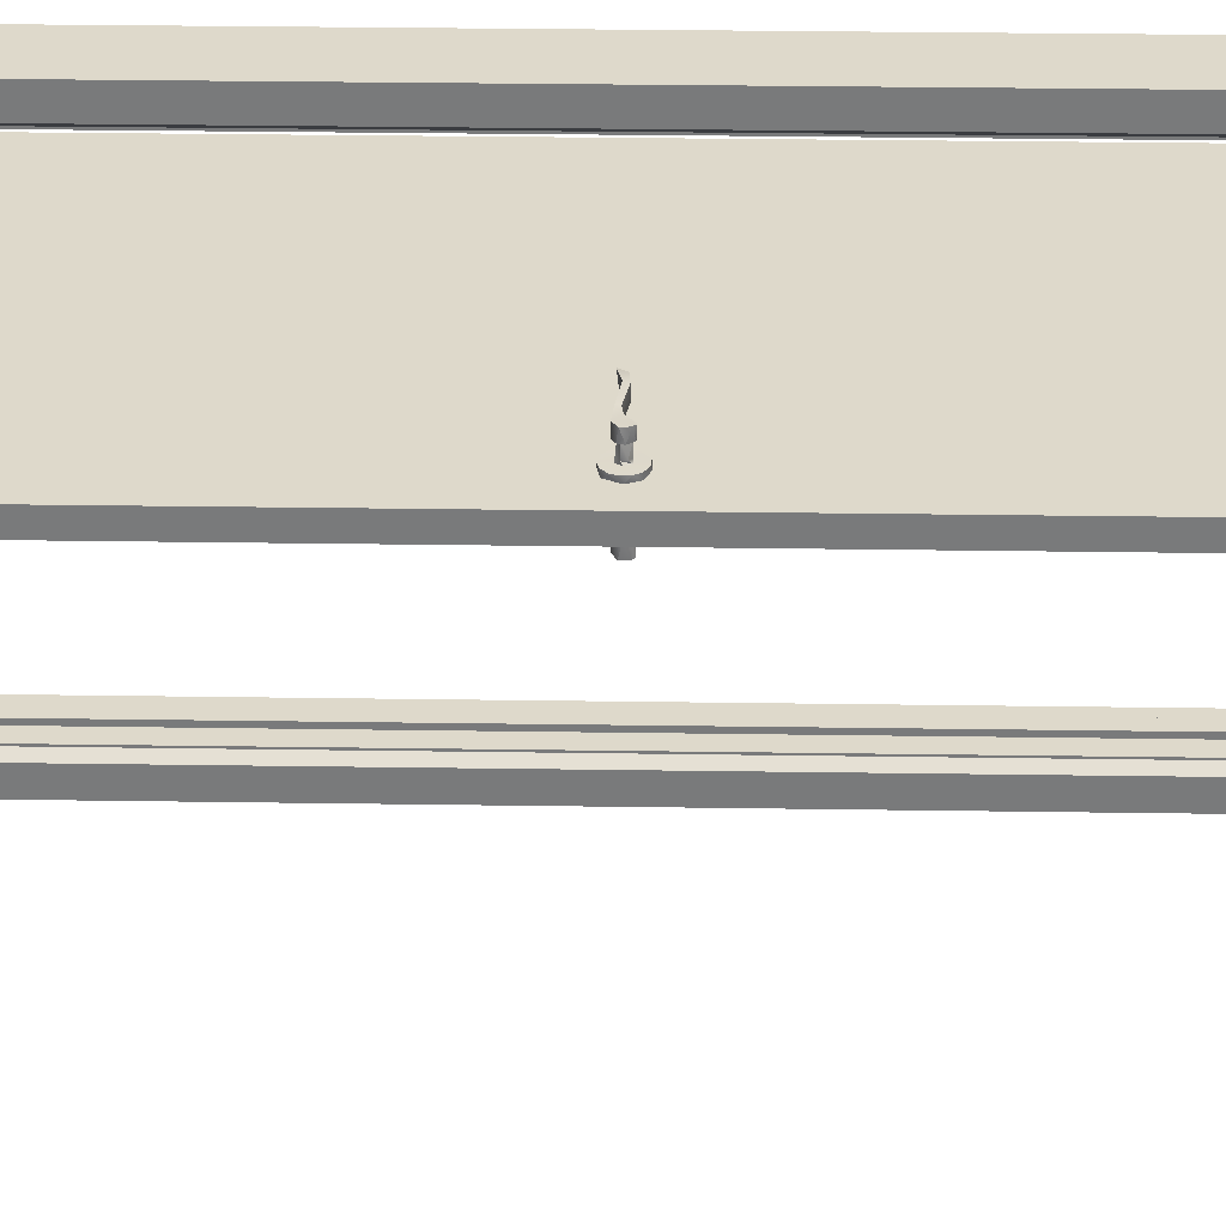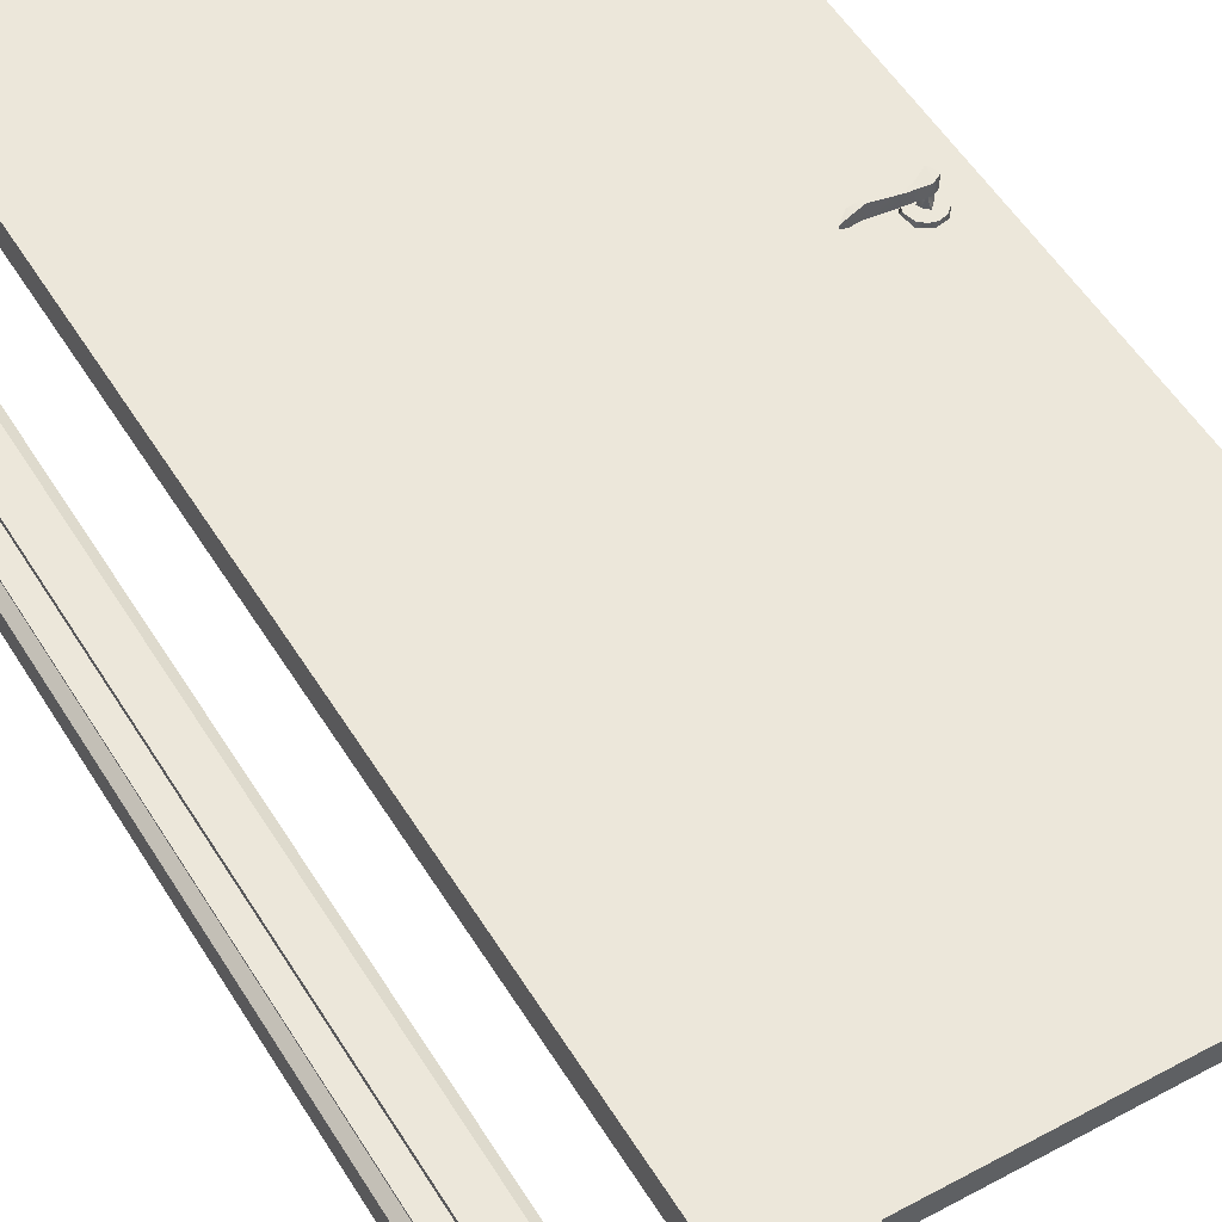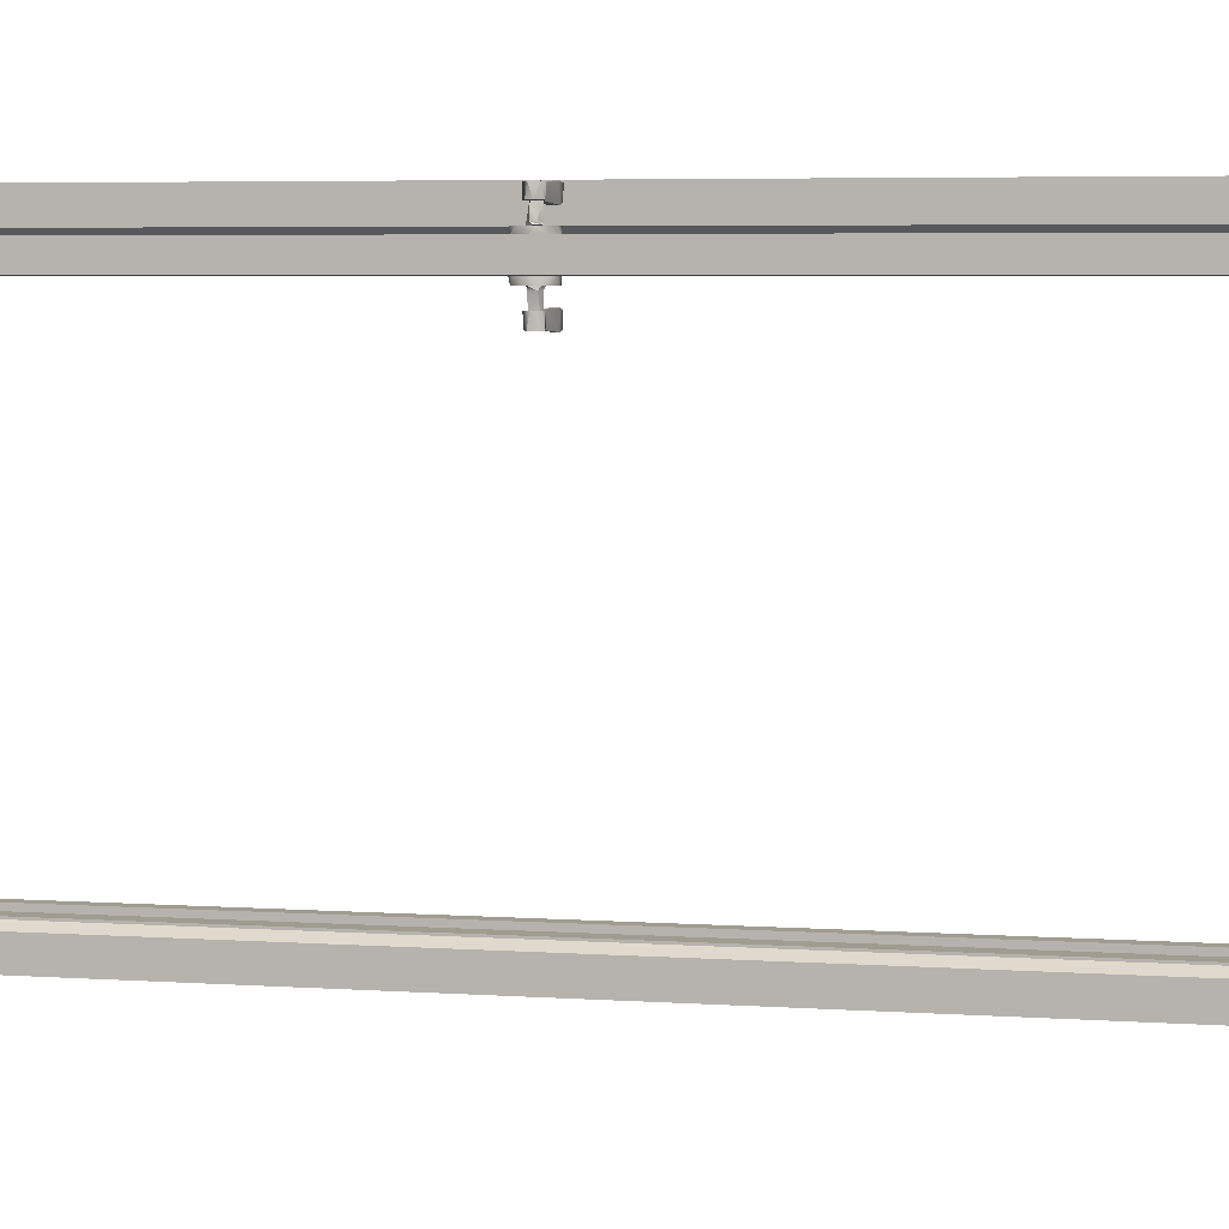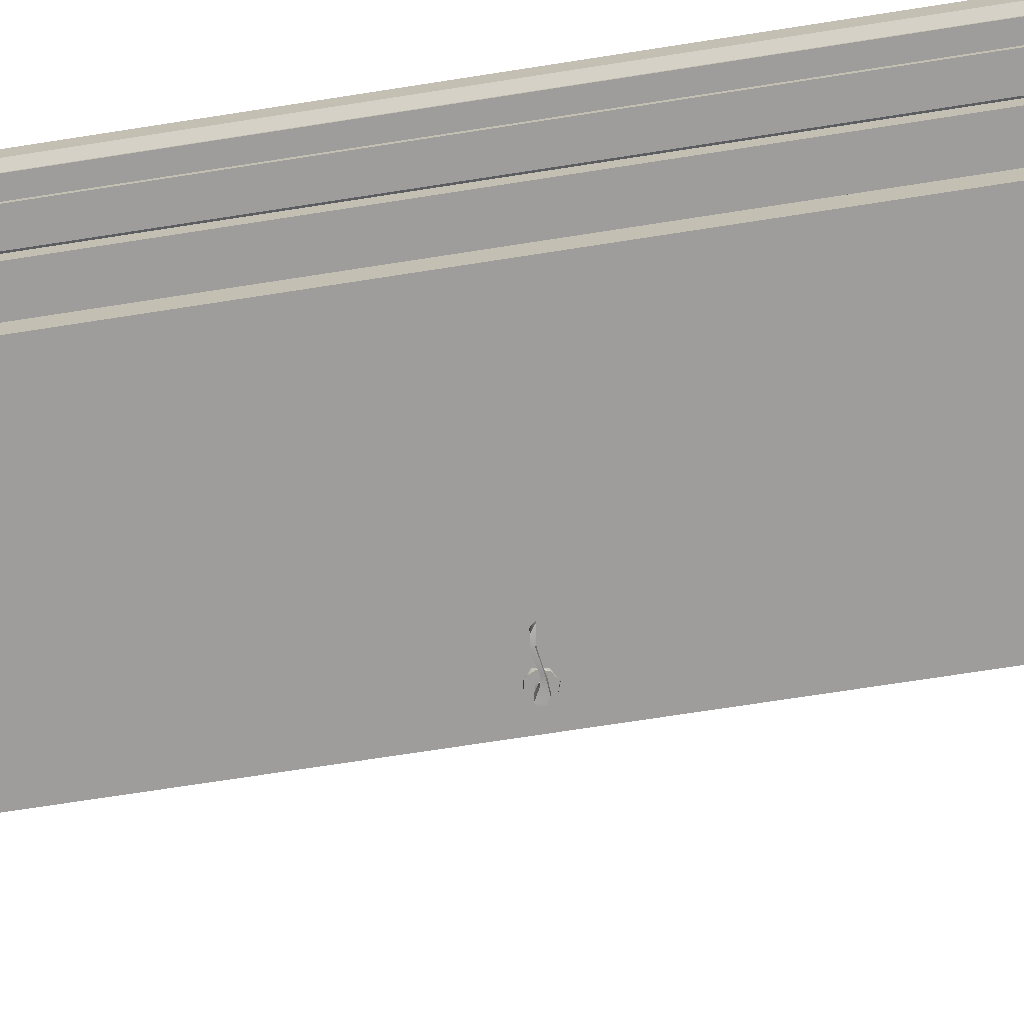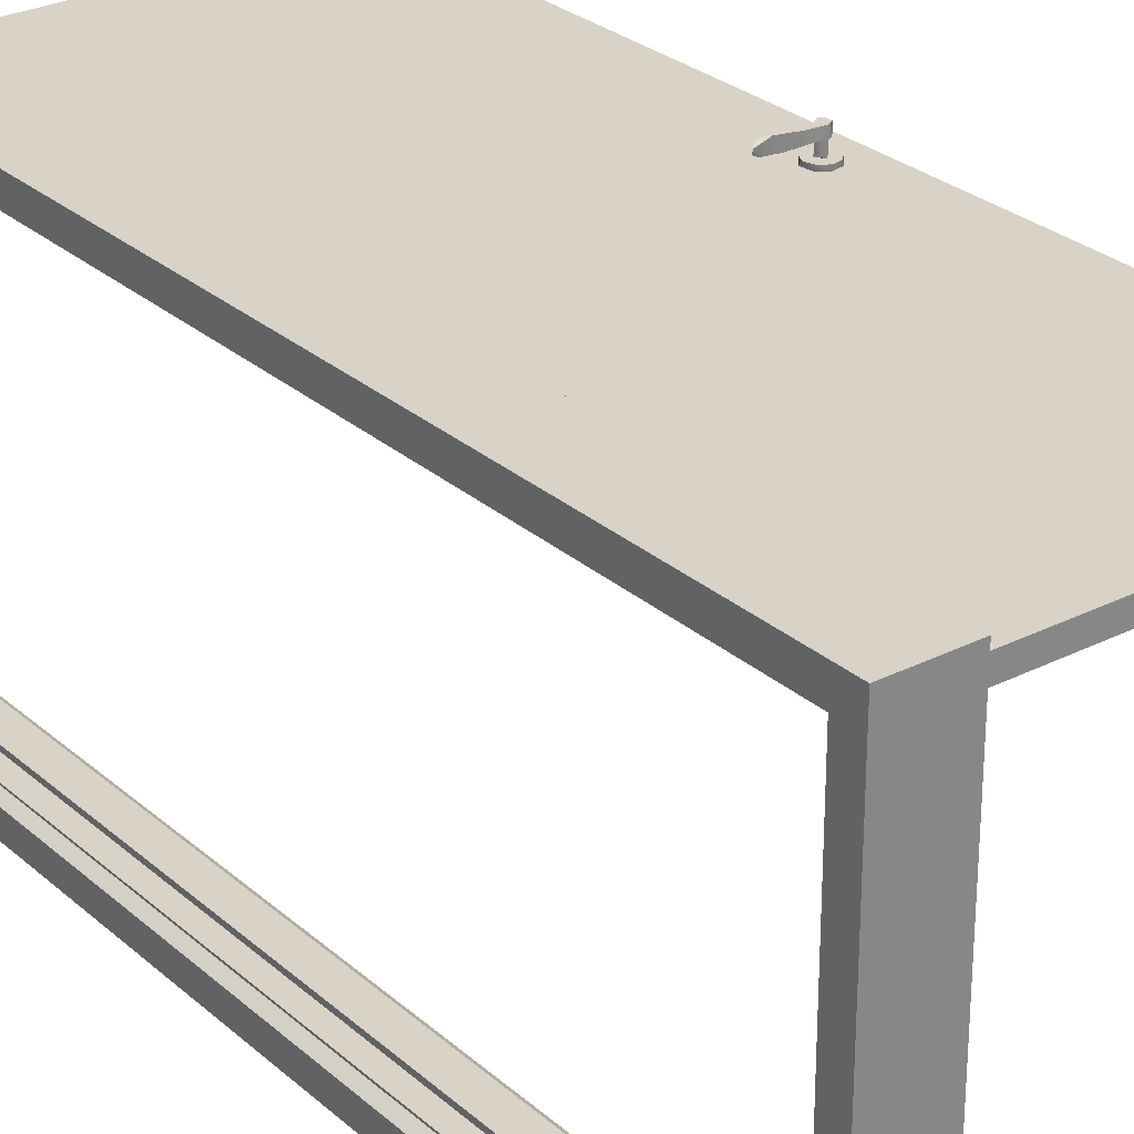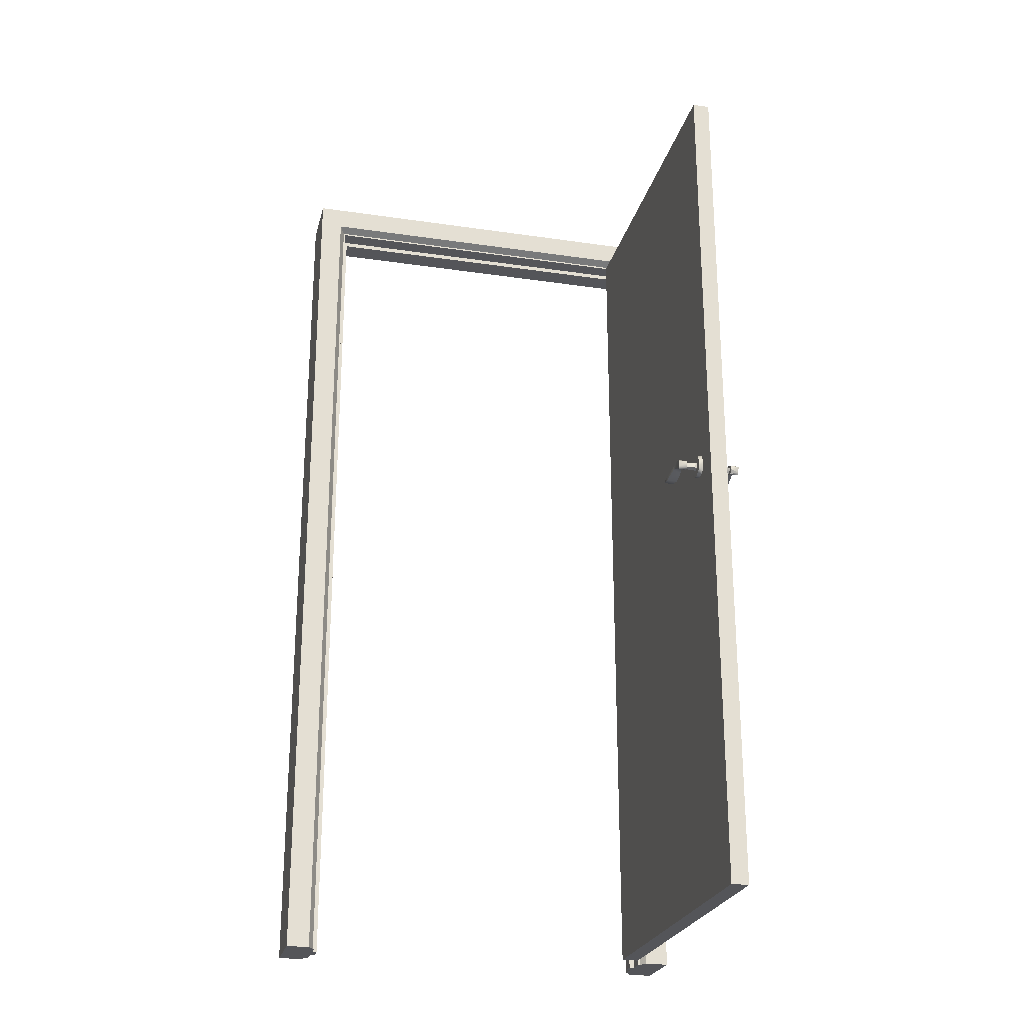
<metadata>
{"format":"obj","ext":"obj","renderer":"f3d","projection":"perspective","resolution":1024,"background":"white","views":[{"elev":31.8,"azim":-88.8,"up":"+Z"},{"elev":52.0,"azim":149.5,"up":"+Z"},{"elev":4.3,"azim":-75.7,"up":"+Z"},{"elev":-70.4,"azim":98.9,"up":"+Z"},{"elev":27.9,"azim":142.5,"up":"+Z"},{"elev":-24.7,"azim":-103.5,"up":"+Y"}]}
</metadata>
<code>
g
v -0.371 -0.036 0.419
v -0.381 -0.019 0.359
v -0.388 -0.009 0.359
v -0.388 -0.029 0.359
v -0.4 -0.014 0.359
v -0.398 -0.027 0.359
v -0.404 -0.021 0.445
v -0.401 -0.011 0.445
v -0.396 -0.031 0.445
v -0.389 -0.03 0.444
v -0.391 -0.006 0.444
v -0.396 -0.032 0.464
v -0.368 -0.016 0.446
v -0.368 -0.007 0.446
v -0.346 -0.011 0.443
v -0.357 -0.016 0.463
v -0.312 -0.024 0.441
v -0.325 -0.015 0.441
v -0.317 -0.024 0.466
v -0.309 -0.016 0.442
v -0.289 -0.021 0.445
v -0.289 -0.012 0.445
v -0.291 -0.022 0.464
v -0.276 -0.01 0.452
v -0.276 -0.009 0.46
v -0.312 -0.016 0.466
v -0.357 -0.009 0.464
v -0.372 -0.018 0.462
v -0.39 -0.006 0.464
v -0.404 -0.014 0.464
v -0.401 -0.027 0.464
v -0.39 -0.028 0.334
v -0.397 -0.026 0.334
v -0.383 -0.02 0.334
v -0.398 -0.014 0.334
v -0.386 -0.013 0.335
v -0.404 -0.017 0.334
v -0.401 -0.027 0.334
v -0.396 -0.031 0.334
v -0.4 -0.01 0.334
v -0.389 -0.03 0.334
v -0.391 -0.006 0.334
v -0.369 -0.016 0.332
v -0.368 -0.007 0.332
v -0.396 -0.031 0.314
v -0.372 -0.018 0.316
v -0.356 -0.016 0.315
v -0.346 -0.012 0.336
v -0.346 -0.018 0.336
v -0.325 -0.015 0.337
v -0.312 -0.024 0.337
v -0.309 -0.016 0.336
v -0.316 -0.024 0.312
v -0.289 -0.021 0.334
v -0.289 -0.012 0.334
v -0.276 -0.01 0.326
v -0.291 -0.021 0.314
v -0.276 -0.009 0.319
v -0.312 -0.016 0.312
v -0.357 -0.009 0.315
v -0.39 -0.006 0.315
v -0.403 -0.013 0.314
v -0.402 -0.027 0.314
v 0.335 -1.061 -0.482
v 0.408 -1.061 -0.482
v 0.335 -1.061 -0.428
v 0.353 -1.061 -0.416
v 0.481 -1.061 -0.482
v 0.423 -1.061 -0.412
v 0.481 -1.061 -0.428
v 0.463 -1.061 -0.416
v 0.353 -1.061 -0.412
v 0.393 -1.061 -0.412
v 0.463 -1.061 -0.412
v 0.393 -1.061 -0.401
v 0.423 -1.061 -0.401
v 0.335 -1.061 0.482
v 0.335 -1.061 0.428
v 0.353 -1.061 0.416
v 0.408 -1.061 0.482
v 0.481 -1.061 0.482
v 0.393 -1.061 0.412
v 0.481 -1.061 0.428
v 0.353 -1.061 0.412
v 0.463 -1.061 0.416
v 0.463 -1.061 0.412
v 0.423 -1.061 0.412
v 0.423 -1.061 0.401
v 0.393 -1.061 0.401
v 0.408 1.061 0.482
v 0.335 1.061 0.482
v 0.408 1.061 -0.482
v 0.335 1.007 0.428
v 0.335 1.061 -0.482
v 0.335 1.007 -0.428
v 0.353 0.995 0.416
v 0.353 0.995 -0.416
v 0.353 0.991 0.412
v 0.353 0.991 -0.412
v 0.393 0.991 0.412
v 0.393 0.991 -0.412
v 0.393 0.98 -0.401
v 0.393 0.98 0.401
v 0.423 0.98 0.401
v 0.423 0.98 -0.401
v 0.423 0.991 -0.412
v 0.423 0.991 0.412
v 0.463 0.991 0.412
v 0.463 0.991 -0.412
v 0.463 0.995 -0.416
v 0.463 0.995 0.416
v 0.481 1.007 -0.428
v 0.481 1.007 0.428
v 0.481 1.061 0.482
v 0.481 1.061 -0.482
v -0.411 -0.038 0.419
v -0.411 -0.038 0.409
v -0.391 -0.047 0.409
v -0.399 -0.045 0.419
v -0.386 -0.046 0.419
v -0.365 -0.03 0.409
v -0.364 -0.022 0.419
v -0.369 -0.004 0.419
v -0.369 -0.002 0.409
v -0.379 0.005 0.419
v -0.386 0.008 0.409
v -0.391 0.008 0.419
v -0.407 0.004 0.409
v -0.404 0.005 0.419
v -0.416 -0.006 0.419
v -0.419 -0.019 0.409
v -0.418 -0.027 0.419
v -0.39 -0.028 0.422
v -0.382 -0.024 0.419
v -0.384 -0.024 0.424
v -0.39 -0.028 0.444
v -0.384 -0.015 0.421
v -0.384 -0.023 0.444
v -0.387 -0.012 0.444
v -0.391 -0.01 0.424
v -0.393 -0.009 0.419
v -0.399 -0.015 0.424
v -0.402 -0.019 0.42
v -0.399 -0.016 0.444
v -0.397 -0.028 0.42
v -0.399 -0.023 0.425
v -0.39 -0.028 0.355
v -0.383 -0.022 0.354
v -0.385 -0.012 0.354
v -0.395 -0.011 0.354
v -0.399 -0.024 0.354
v 0.408 -0.035 0.482
v -0.416 -0.03 0.359
v -0.411 -0.039 0.369
v -0.419 -0.018 0.369
v -0.418 -0.014 0.359
v -0.411 0 0.369
v -0.409 0.002 0.359
v -0.391 0.009 0.369
v -0.388 0.008 0.359
v -0.37 -0.002 0.359
v -0.368 -0.004 0.369
v -0.364 -0.022 0.359
v -0.365 -0.03 0.369
v -0.375 -0.042 0.359
v -0.381 -0.044 0.369
v -0.396 -0.046 0.359
v -0.4 -0.045 0.369
v -0.41 -0.038 0.359
v -0.47 0.989 0.37
v -0.47 0.989 0.41
v -0.041 0.989 0.37
v 0.35 0.989 0.41
v 0.35 0.989 0.37
v -0.47 -1.051 0.41
v -0.47 -1.051 0.37
v 0.35 -0.013 0.37
v 0.35 -1.051 0.37
v 0.35 -1.051 0.41
g
f 2 3 5
f 2 5 6
f 6 4 2
f 9 7 8
f 9 8 10
f 11 10 8
f 10 12 9
f 10 11 13
f 14 13 11
f 14 15 13
f 13 15 17
f 18 17 15
f 16 13 19
f 17 19 13
f 20 17 18
f 17 20 21
f 22 21 20
f 21 23 17
f 21 22 24
f 24 25 21
f 23 21 25
f 19 17 23
f 19 26 16
f 26 19 23
f 27 16 26
f 23 25 26
f 22 25 24
f 25 22 20
f 20 26 25
f 18 26 20
f 26 18 27
f 15 27 18
f 28 13 16
f 28 10 13
f 10 28 12
f 12 28 29
f 28 16 27
f 27 29 28
f 14 27 15
f 27 14 29
f 11 29 14
f 11 8 29
f 30 29 8
f 7 30 8
f 31 30 7
f 9 31 7
f 12 31 9
f 12 29 30
f 30 31 12
f 33 34 32
f 35 34 33
f 34 35 36
f 37 38 39
f 39 40 37
f 40 39 41
f 41 42 40
f 42 41 43
f 43 44 42
f 45 41 39
f 41 46 43
f 45 46 41
f 46 47 43
f 48 44 43
f 49 48 43
f 47 49 43
f 50 48 49
f 51 50 49
f 52 50 51
f 49 47 53
f 53 51 49
f 52 51 54
f 54 55 52
f 55 54 56
f 54 51 53
f 53 57 54
f 58 56 54
f 54 57 58
f 59 53 47
f 53 59 57
f 47 60 59
f 46 60 47
f 46 45 61
f 61 60 46
f 44 48 60
f 59 60 48
f 48 50 59
f 59 50 52
f 55 58 52
f 59 52 58
f 59 58 57
f 58 55 56
f 44 60 61
f 61 42 44
f 40 42 61
f 61 62 40
f 61 45 62
f 37 40 62
f 37 62 63
f 38 37 63
f 38 63 45
f 39 38 45
f 63 62 45
f 66 64 65
f 66 69 67
f 65 69 66
f 68 69 65
f 70 69 68
f 71 69 70
f 73 72 67
f 71 74 69
f 69 73 67
f 69 75 73
f 76 75 69
f 80 77 78
f 82 78 79
f 78 82 80
f 81 80 82
f 82 79 84
f 81 82 83
f 85 83 82
f 86 85 87
f 82 87 85
f 87 82 88
f 89 88 82
f 92 91 90
f 92 94 91
f 91 94 95
f 93 91 95
f 96 93 95
f 96 95 97
f 98 96 97
f 97 99 98
f 100 98 99
f 99 101 100
f 101 103 100
f 103 101 102
f 103 102 105
f 105 104 103
f 104 105 106
f 106 107 104
f 108 107 106
f 108 106 109
f 108 109 110
f 111 108 110
f 113 111 110
f 113 110 112
f 113 112 115
f 115 114 113
f 115 92 114
f 90 114 92
f 65 64 92
f 64 66 95
f 66 67 95
f 97 95 67
f 67 72 99
f 99 97 67
f 72 73 101
f 72 101 99
f 75 76 102
f 105 102 76
f 76 69 105
f 106 105 69
f 69 74 109
f 109 74 71
f 109 106 69
f 73 75 102
f 73 102 101
f 64 95 94
f 64 94 92
f 117 118 116
f 119 116 118
f 120 119 118
f 120 118 1
f 121 1 118
f 122 1 121
f 121 124 122
f 123 122 124
f 123 124 125
f 124 126 125
f 125 126 127
f 128 127 126
f 129 127 128
f 130 129 128
f 128 131 130
f 132 130 131
f 117 132 131
f 116 132 117
f 135 133 134
f 134 137 135
f 135 136 133
f 138 136 135
f 135 137 138
f 137 141 140
f 139 138 137
f 137 140 139
f 142 140 141
f 141 143 142
f 140 142 139
f 144 139 142
f 145 142 143
f 142 145 146
f 142 146 144
f 136 144 146
f 133 146 145
f 136 146 133
f 4 147 148
f 2 4 148
f 148 149 2
f 3 2 149
f 3 149 150
f 5 3 150
f 151 5 150
f 150 35 151
f 150 36 35
f 149 36 150
f 149 34 36
f 34 149 148
f 32 34 148
f 32 148 147
f 91 152 90
f 77 152 91
f 77 80 152
f 78 77 91
f 78 91 93
f 93 96 78
f 79 78 96
f 79 96 98
f 98 84 79
f 84 98 100
f 100 82 84
f 82 100 103
f 103 89 82
f 88 89 103
f 103 104 88
f 104 107 88
f 87 88 107
f 86 87 107
f 107 108 86
f 111 85 86
f 86 108 111
f 85 111 113
f 113 83 85
f 152 80 81
f 81 114 152
f 90 152 114
f 81 113 114
f 81 83 113
f 68 65 92
f 68 92 115
f 68 115 112
f 112 70 68
f 71 70 112
f 71 110 109
f 71 112 110
f 141 137 134
f 143 141 134
f 133 145 134
f 145 143 134
f 136 138 139
f 144 136 139
f 153 169 154
f 155 153 154
f 156 153 155
f 157 156 155
f 157 158 156
f 159 158 157
f 159 160 158
f 160 159 162
f 162 161 160
f 162 163 161
f 163 162 164
f 165 163 164
f 166 165 164
f 167 165 166
f 168 167 166
f 169 167 168
f 169 168 154
f 170 171 172
f 173 172 171
f 172 173 174
f 176 171 170
f 171 176 175
f 172 176 170
f 176 172 177
f 177 172 174
f 176 177 178
f 176 178 179
f 175 176 179
f 175 179 171
f 173 171 179
f 179 178 177
f 177 173 179
f 177 174 173
f 151 35 33
f 147 33 32
f 33 147 151
f 6 147 4
f 6 151 147
f 151 6 5
f 122 123 1
f 127 1 123
f 120 1 127
f 120 127 119
f 127 116 119
f 132 116 127
f 130 132 127
f 129 130 127
f 125 127 123
f 161 163 160
f 160 163 167
f 167 163 165
f 156 158 160
f 160 167 156
f 153 156 167
f 167 169 153

</code>
